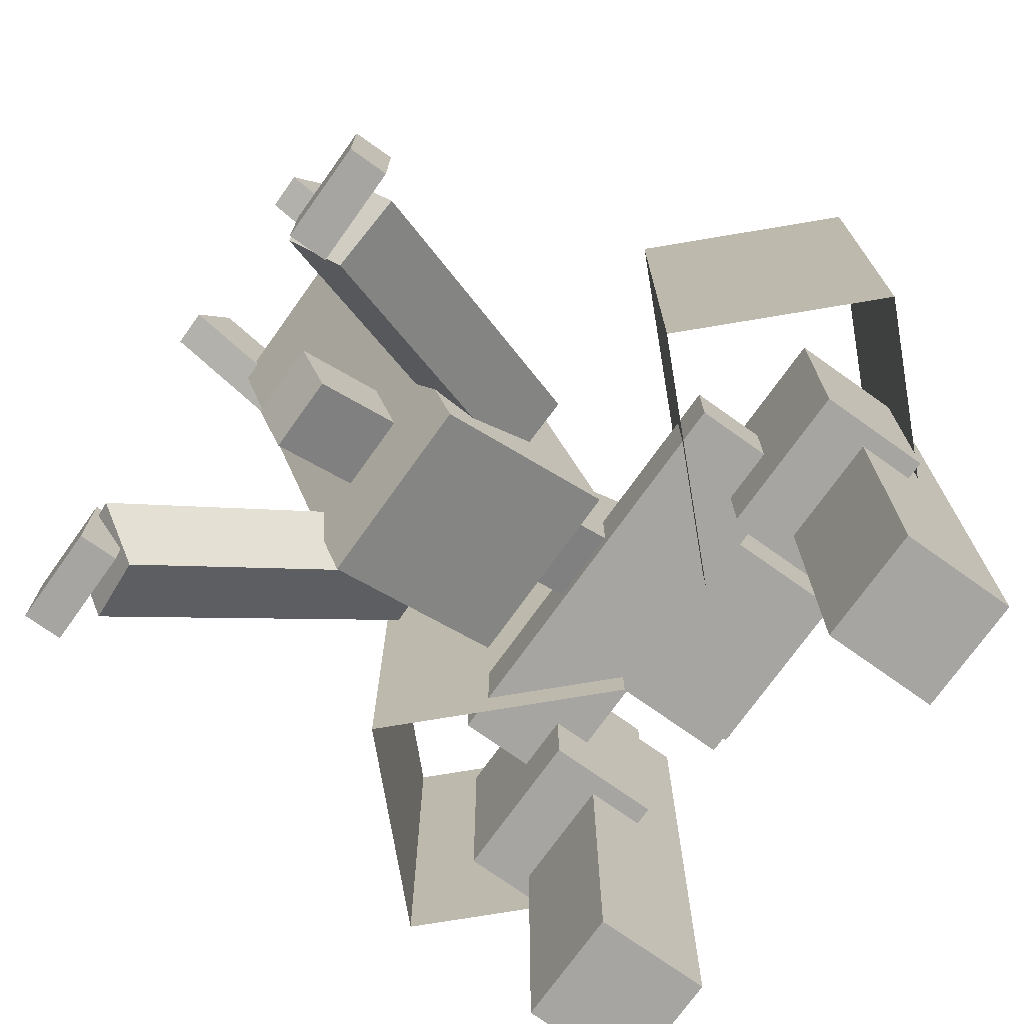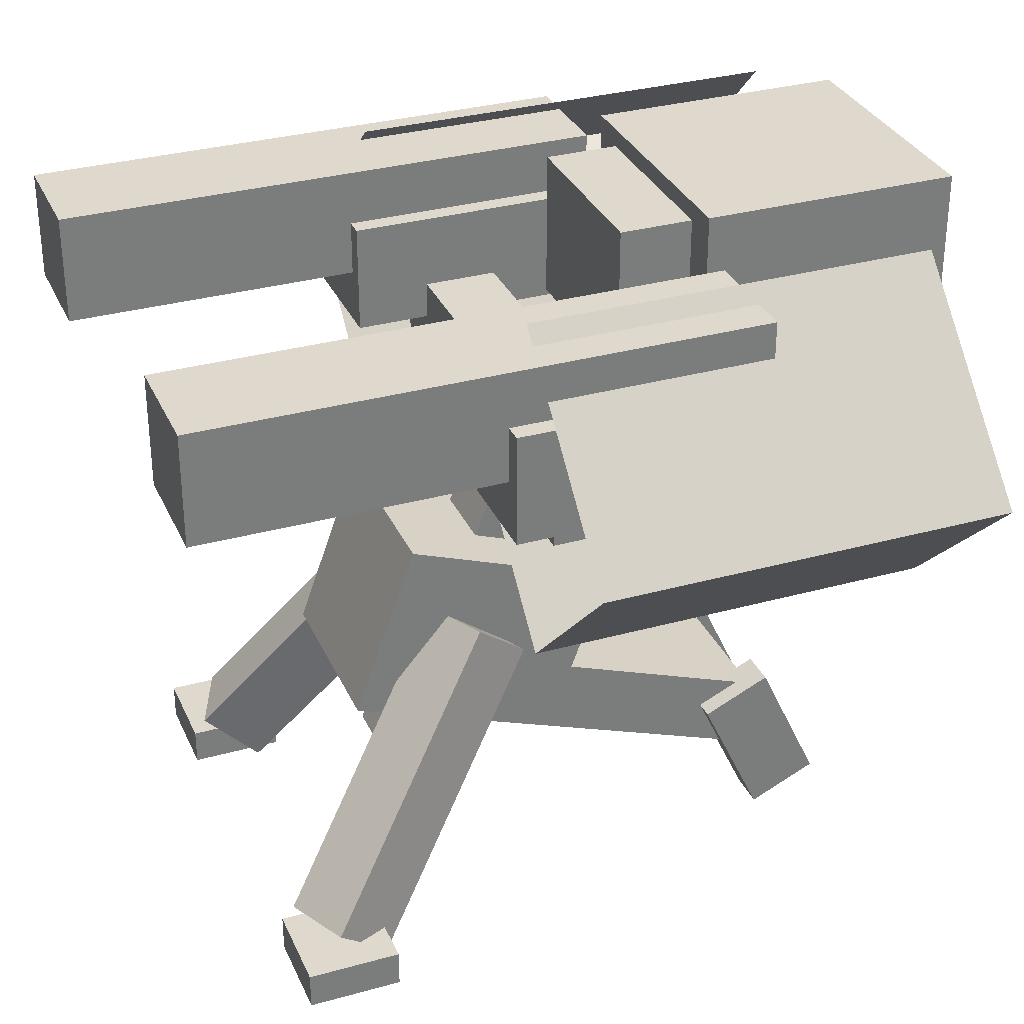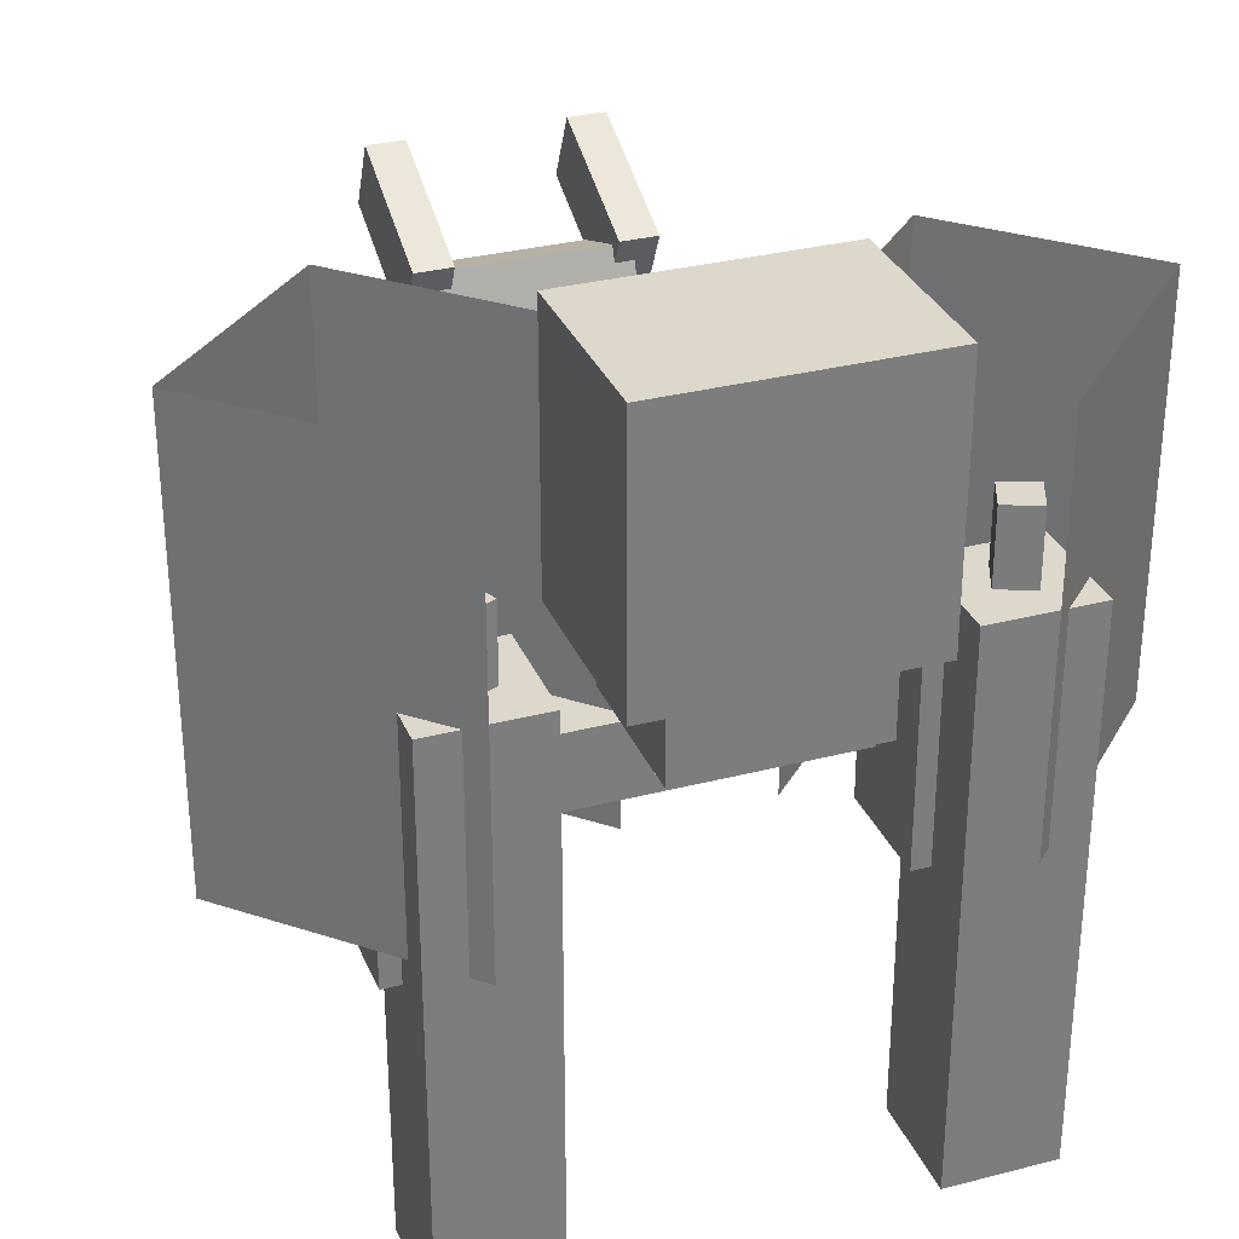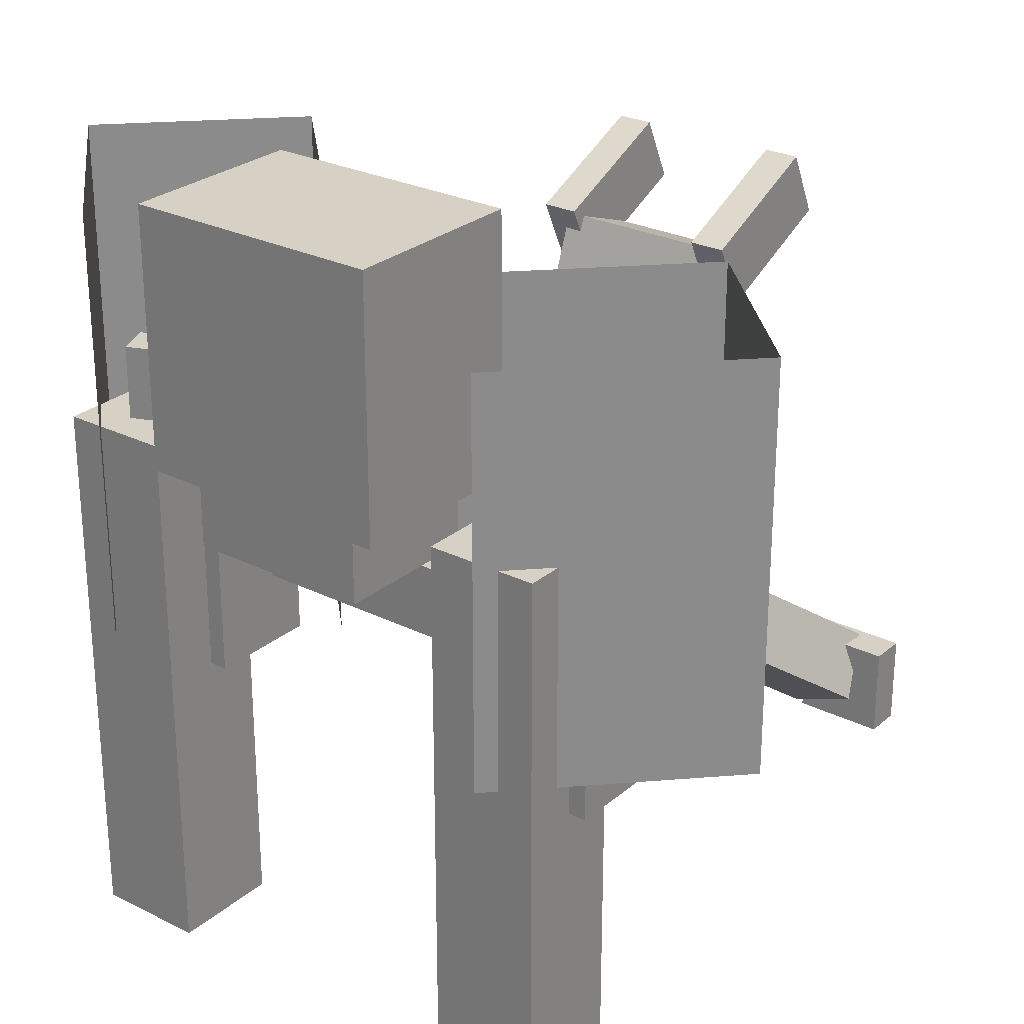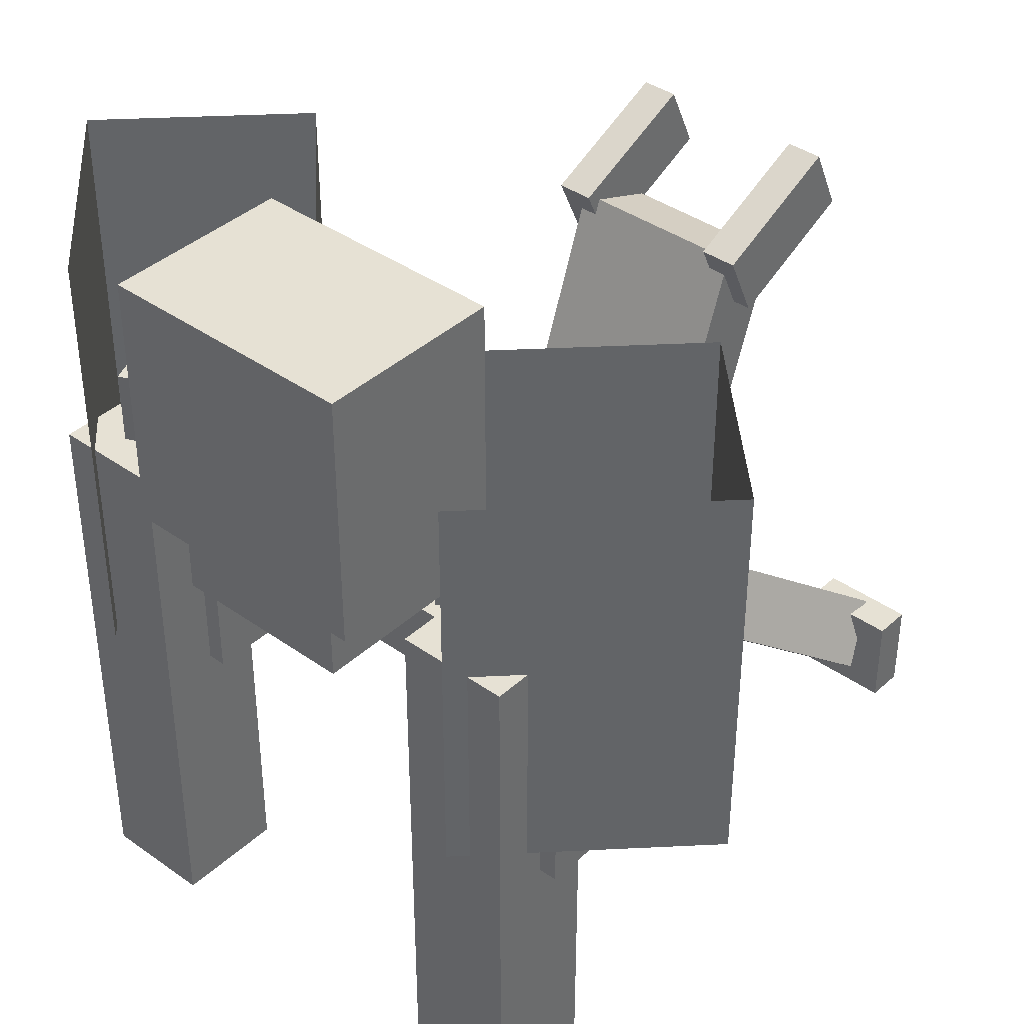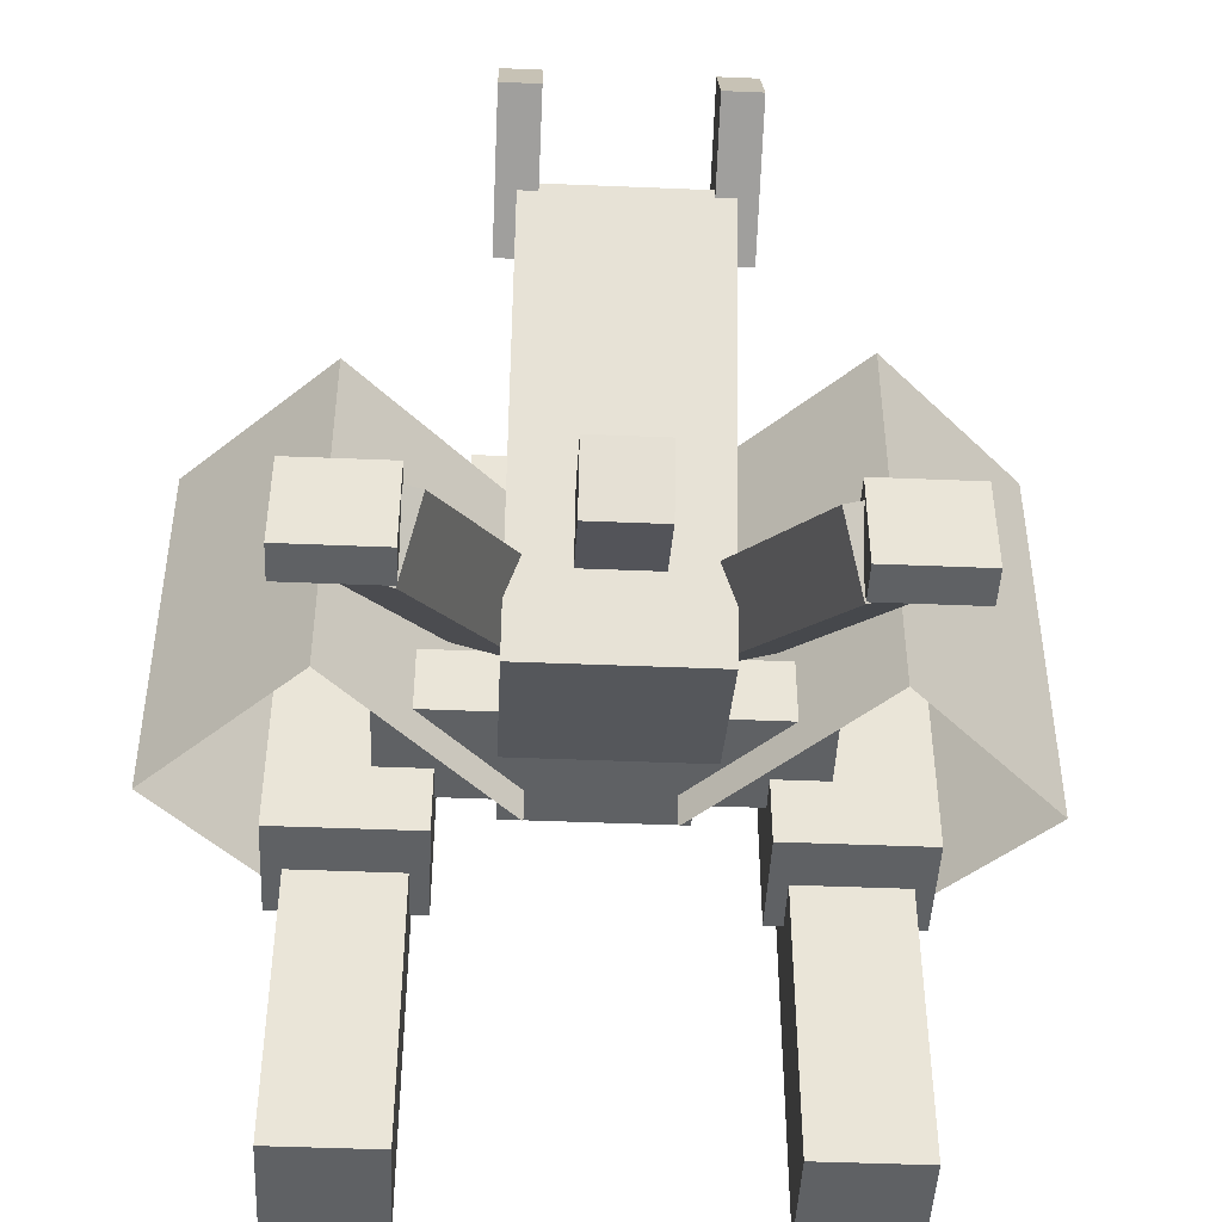
<metadata>
{"format":"obj","ext":"obj","renderer":"f3d","projection":"perspective","resolution":1024,"background":"white","views":[{"elev":-73.6,"azim":54.5,"up":"+Z"},{"elev":32.1,"azim":-111.3,"up":"+Y"},{"elev":31.4,"azim":159.8,"up":"+Z"},{"elev":26.6,"azim":-142.2,"up":"+Z"},{"elev":39.2,"azim":-138.5,"up":"+Z"},{"elev":-46.3,"azim":-2.7,"up":"+Z"}]}
</metadata>
<code>
o legbox
v 0.1562 0.5339 0.2403
v 0.1562 0.6622 -0.1121
v 0.1562 0.2403 0.1334
v 0.1562 0.3685 -0.2189
v -0.1562 0.6622 -0.1121
v -0.1562 0.5339 0.2403
v -0.1562 0.3685 -0.2189
v -0.1562 0.2403 0.1334
f 1 3 2
f 3 4 2
f 5 7 6
f 7 8 6
f 5 6 2
f 6 1 2
f 8 7 3
f 7 4 3
f 6 8 1
f 8 3 1
f 2 4 5
f 4 7 5
o backleg
v 0.1562 0.2295 0.5286
v 0.1562 0.3577 0.1762
v 0.1562 0.112 0.4858
v 0.1562 0.2403 0.1334
v -0.1562 0.3577 0.1762
v -0.1562 0.2295 0.5286
v -0.1562 0.2403 0.1334
v -0.1562 0.112 0.4858
f 9 11 10
f 11 12 10
f 13 15 14
f 15 16 14
f 13 14 10
f 14 9 10
f 16 15 11
f 15 12 11
f 14 16 9
f 16 11 9
o lvlleg
v -0.125 0.03211 0.6509
v -0.125 0.2587 0.5453
v -0.125 -0.02071 0.5376
v -0.125 0.2059 0.432
v -0.1875 0.2587 0.5453
v -0.1875 0.03211 0.6509
v -0.1875 0.2059 0.432
v -0.1875 -0.02071 0.5376
f 17 19 18
f 19 20 18
f 21 23 22
f 23 24 22
f 21 22 18
f 22 17 18
f 24 23 19
f 23 20 19
f 22 24 17
f 24 19 17
f 18 20 21
f 20 23 21
o lvlleg
v 0.1875 0.03211 0.6509
v 0.1875 0.2587 0.5453
v 0.1875 -0.02071 0.5376
v 0.1875 0.2059 0.432
v 0.125 0.2587 0.5453
v 0.125 0.03211 0.6509
v 0.125 0.2059 0.432
v 0.125 -0.02071 0.5376
f 25 27 26
f 27 28 26
f 29 31 30
f 31 32 30
f 29 30 26
f 30 25 26
f 32 31 27
f 31 28 27
f 30 32 25
f 32 27 25
f 26 28 29
f 28 31 29
o ammobox
v 0.2188 1.219 0.8125
v 0.2188 1.219 0.375
v 0.2188 0.9062 0.8125
v 0.2188 0.9062 0.375
v -0.2188 1.219 0.375
v -0.2188 1.219 0.8125
v -0.2188 0.9062 0.375
v -0.2188 0.9062 0.8125
f 33 35 34
f 35 36 34
f 37 39 38
f 39 40 38
f 37 38 34
f 38 33 34
f 40 39 35
f 39 36 35
f 38 40 33
f 40 35 33
f 34 36 37
f 36 39 37
o ammobox
v 0.1562 1.188 0.375
v 0.1562 1.188 0.25
v 0.1562 0.9375 0.375
v 0.1562 0.9375 0.25
v -0.1562 1.188 0.25
v -0.1562 1.188 0.375
v -0.1562 0.9375 0.25
v -0.1562 0.9375 0.375
f 41 43 42
f 43 44 42
f 45 47 46
f 47 48 46
f 45 46 42
f 46 41 42
f 48 47 43
f 47 44 43
f 42 44 45
f 44 47 45
o minigunsupport
v 0.5 1.062 0.3125
v 0.5 1.062 -0.0625
v 0.5 0.875 0.3125
v 0.5 0.875 -0.0625
v 0.25 1.062 -0.0625
v 0.25 1.062 0.3125
v 0.25 0.875 -0.0625
v 0.25 0.875 0.3125
f 49 51 50
f 51 52 50
f 53 55 54
f 55 56 54
f 53 54 50
f 54 49 50
f 56 55 51
f 55 52 51
f 54 56 49
f 56 51 49
f 50 52 53
f 52 55 53
o minigun
v 0.4688 1.156 0.375
v 0.4688 1.156 -0.5625
v 0.4688 0.9688 0.375
v 0.4688 0.9688 -0.5625
v 0.2812 1.156 -0.5625
v 0.2812 1.156 0.375
v 0.2812 0.9688 -0.5625
v 0.2812 0.9688 0.375
f 57 59 58
f 59 60 58
f 61 63 62
f 63 64 62
f 61 62 58
f 62 57 58
f 64 63 59
f 63 60 59
f 62 64 57
f 64 59 57
f 58 60 61
f 60 63 61
o minigunsupport
v -0.25 1.062 0.3125
v -0.25 1.062 -0.0625
v -0.25 0.875 0.3125
v -0.25 0.875 -0.0625
v -0.5 1.062 -0.0625
v -0.5 1.062 0.3125
v -0.5 0.875 -0.0625
v -0.5 0.875 0.3125
f 65 67 66
f 67 68 66
f 69 71 70
f 71 72 70
f 69 70 66
f 70 65 66
f 72 71 67
f 71 68 67
f 70 72 65
f 72 67 65
f 66 68 69
f 68 71 69
o pivot
v 0.3438 0.9375 0.1875
v 0.3438 0.9375 0.0625
v 0.3438 0.75 0.1875
v 0.3438 0.75 0.0625
v -0.3438 0.9375 0.0625
v -0.3438 0.9375 0.1875
v -0.3438 0.75 0.0625
v -0.3438 0.75 0.1875
f 73 75 74
f 75 76 74
f 77 79 78
f 79 80 78
f 77 78 74
f 78 73 74
f 80 79 75
f 79 76 75
f 78 80 73
f 80 75 73
f 74 76 77
f 76 79 77
o minigunback
v 0.3919 1.103 0.5
v 0.3919 1.103 0.375
v 0.4158 1.046 0.5
v 0.4158 1.046 0.375
v 0.3342 1.079 0.375
v 0.3342 1.079 0.5
v 0.3581 1.022 0.375
v 0.3581 1.022 0.5
f 81 83 82
f 83 84 82
f 85 87 86
f 87 88 86
f 85 86 82
f 86 81 82
f 88 87 83
f 87 84 83
f 86 88 81
f 88 83 81
o minigun
v -0.2812 1.156 0.375
v -0.2812 1.156 -0.5625
v -0.2812 0.9688 0.375
v -0.2812 0.9688 -0.5625
v -0.4688 1.156 -0.5625
v -0.4688 1.156 0.375
v -0.4688 0.9688 -0.5625
v -0.4688 0.9688 0.375
f 89 91 90
f 91 92 90
f 93 95 94
f 95 96 94
f 93 94 90
f 94 89 90
f 96 95 91
f 95 92 91
f 94 96 89
f 96 91 89
f 90 92 93
f 92 95 93
o support
v 0.03125 0.8839 0.6
v 0.03125 1.045 0.4085
v 0.03125 0.5966 0.3589
v 0.03125 0.7573 0.1674
v -0.03125 1.045 0.4085
v -0.03125 0.8839 0.6
v -0.03125 0.7573 0.1674
v -0.03125 0.5966 0.3589
f 97 99 98
f 99 100 98
f 101 103 102
f 103 104 102
f 101 102 98
f 102 97 98
f 104 103 99
f 103 100 99
f 102 104 97
f 104 99 97
f 98 100 101
f 100 103 101
o ammochain
v -0.3804 1.182 0.6875
v -0.3804 1.182 0
v -0.1152 0.917 0.6875
v -0.1152 0.917 0
v -0.6897 0.8728 0
v -0.6897 0.8728 0.6875
v -0.4246 0.6076 0
v -0.4246 0.6076 0.6875
f 109 111 110
f 111 112 110
f 109 110 106
f 110 105 106
f 112 111 107
f 111 108 107
o minigunback
v -0.3342 1.079 0.5
v -0.3342 1.079 0.375
v -0.3581 1.022 0.5
v -0.3581 1.022 0.375
v -0.3919 1.103 0.375
v -0.3919 1.103 0.5
v -0.4158 1.046 0.375
v -0.4158 1.046 0.5
f 113 115 114
f 115 116 114
f 117 119 118
f 119 120 118
f 117 118 114
f 118 113 114
f 120 119 115
f 119 116 115
f 118 120 113
f 120 115 113
o ammochain
v 0.6897 0.8728 0.75
v 0.6897 0.8728 0
v 0.4246 0.6076 0.75
v 0.4246 0.6076 0
v 0.3804 1.182 0
v 0.3804 1.182 0.75
v 0.1152 0.917 0
v 0.1152 0.917 0.75
f 121 123 122
f 123 124 122
f 125 126 122
f 126 121 122
f 128 127 123
f 127 124 123
o frontleg
v -0.08314 0.4398 0.02189
v -0.1143 0.5189 -0.06973
v -0.2526 0.006644 -0.2945
v -0.2838 0.08576 -0.3861
v -0.2294 0.529 -0.02189
v -0.1982 0.4499 0.06973
v -0.3988 0.09582 -0.3383
v -0.3676 0.01671 -0.2466
f 129 131 130
f 131 132 130
f 133 135 134
f 135 136 134
f 133 134 130
f 134 129 130
f 136 135 131
f 135 132 131
f 134 136 129
f 136 131 129
f 130 132 133
f 132 135 133
o foot
v -0.2812 0.0625 -0.25
v -0.2812 0.0625 -0.4062
v -0.2812 0 -0.25
v -0.2812 0 -0.4062
v -0.4375 0.0625 -0.4062
v -0.4375 0.0625 -0.25
v -0.4375 0 -0.4062
v -0.4375 0 -0.25
f 137 139 138
f 139 140 138
f 141 143 142
f 143 144 142
f 141 142 138
f 142 137 138
f 144 143 139
f 143 140 139
f 142 144 137
f 144 139 137
f 138 140 141
f 140 143 141
o foot
v 0.4375 0.0625 -0.25
v 0.4375 0.0625 -0.4062
v 0.4375 0 -0.25
v 0.4375 0 -0.4062
v 0.2812 0.0625 -0.4062
v 0.2812 0.0625 -0.25
v 0.2812 0 -0.4062
v 0.2812 0 -0.25
f 145 147 146
f 147 148 146
f 149 151 150
f 151 152 150
f 149 150 146
f 150 145 146
f 152 151 147
f 151 148 147
f 150 152 145
f 152 147 145
f 146 148 149
f 148 151 149
o frontleg
v 0.1982 0.4499 0.06973
v 0.2294 0.529 -0.02189
v 0.3676 0.01671 -0.2466
v 0.3988 0.09582 -0.3383
v 0.1143 0.5189 -0.06973
v 0.08314 0.4398 0.02189
v 0.2838 0.08576 -0.3861
v 0.2526 0.006644 -0.2945
f 153 155 154
f 155 156 154
f 157 159 158
f 159 160 158
f 157 158 154
f 158 153 154
f 160 159 155
f 159 156 155
f 158 160 153
f 160 155 153
f 154 156 157
f 156 159 157
o pivot
v 0.0625 0.7719 0.2352
v 0.0625 0.8198 0.1197
v 0.0625 0.1368 -0.02789
v 0.0625 0.1846 -0.1434
v -0.0625 0.8198 0.1197
v -0.0625 0.7719 0.2352
v -0.0625 0.1846 -0.1434
v -0.0625 0.1368 -0.02789
f 161 163 162
f 163 164 162
f 165 167 166
f 167 168 166
f 165 166 162
f 166 161 162
f 168 167 163
f 167 164 163
f 166 168 161
f 168 163 161
f 162 164 165
f 164 167 165

</code>
